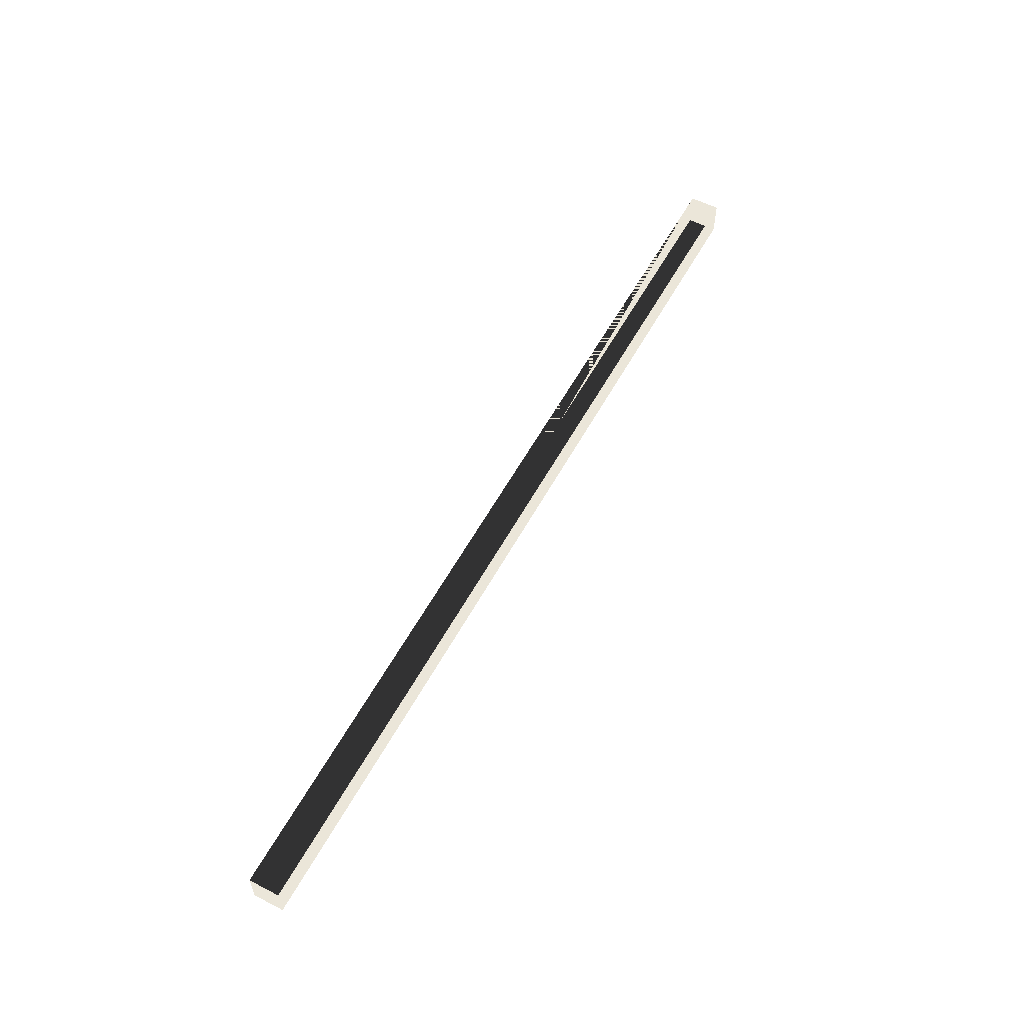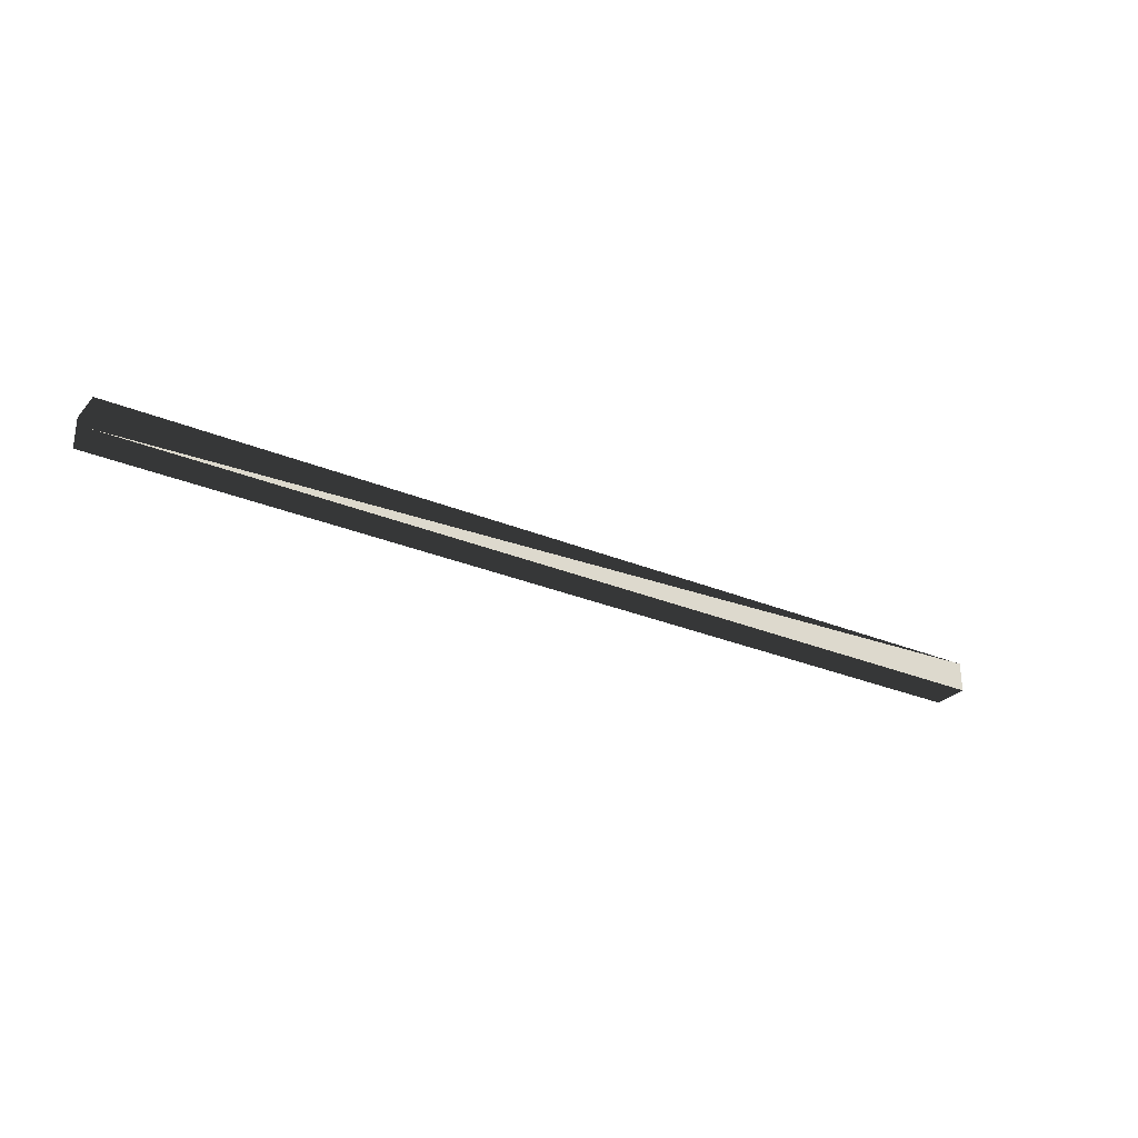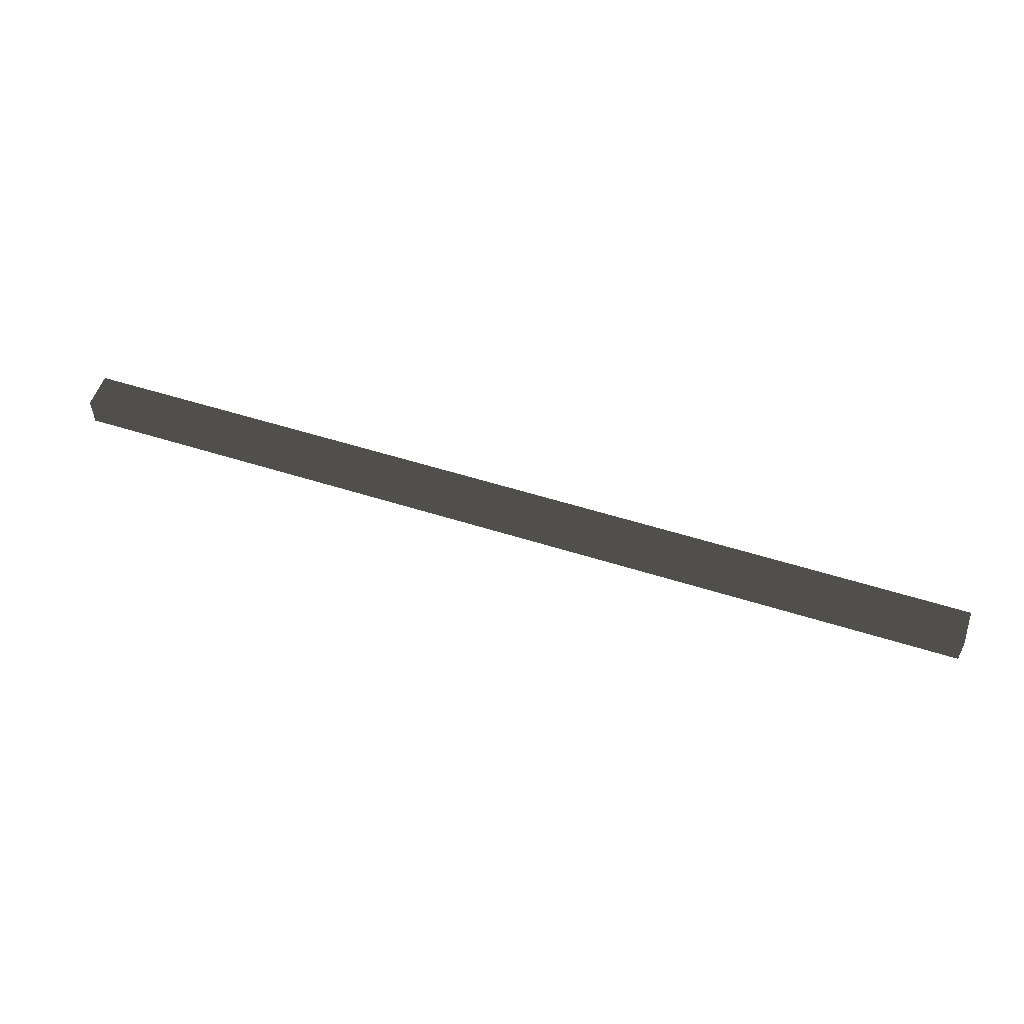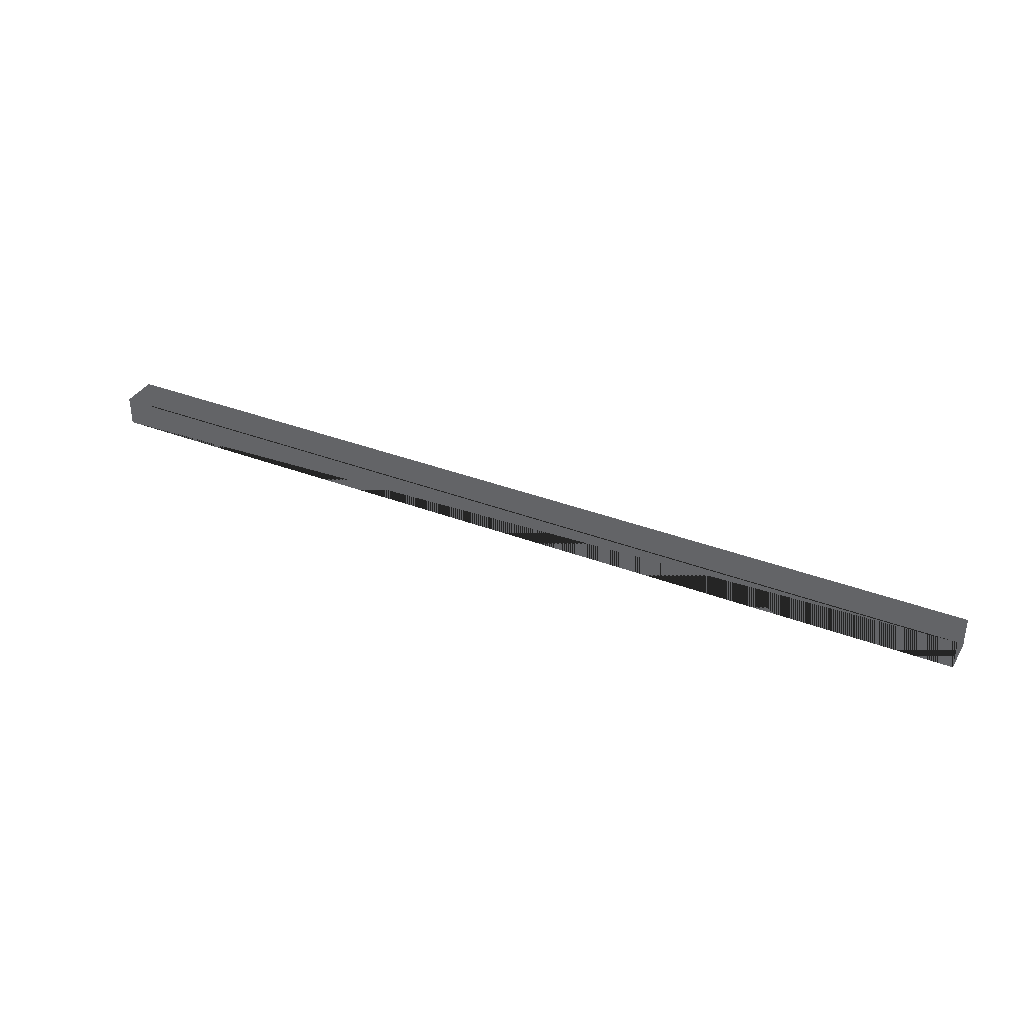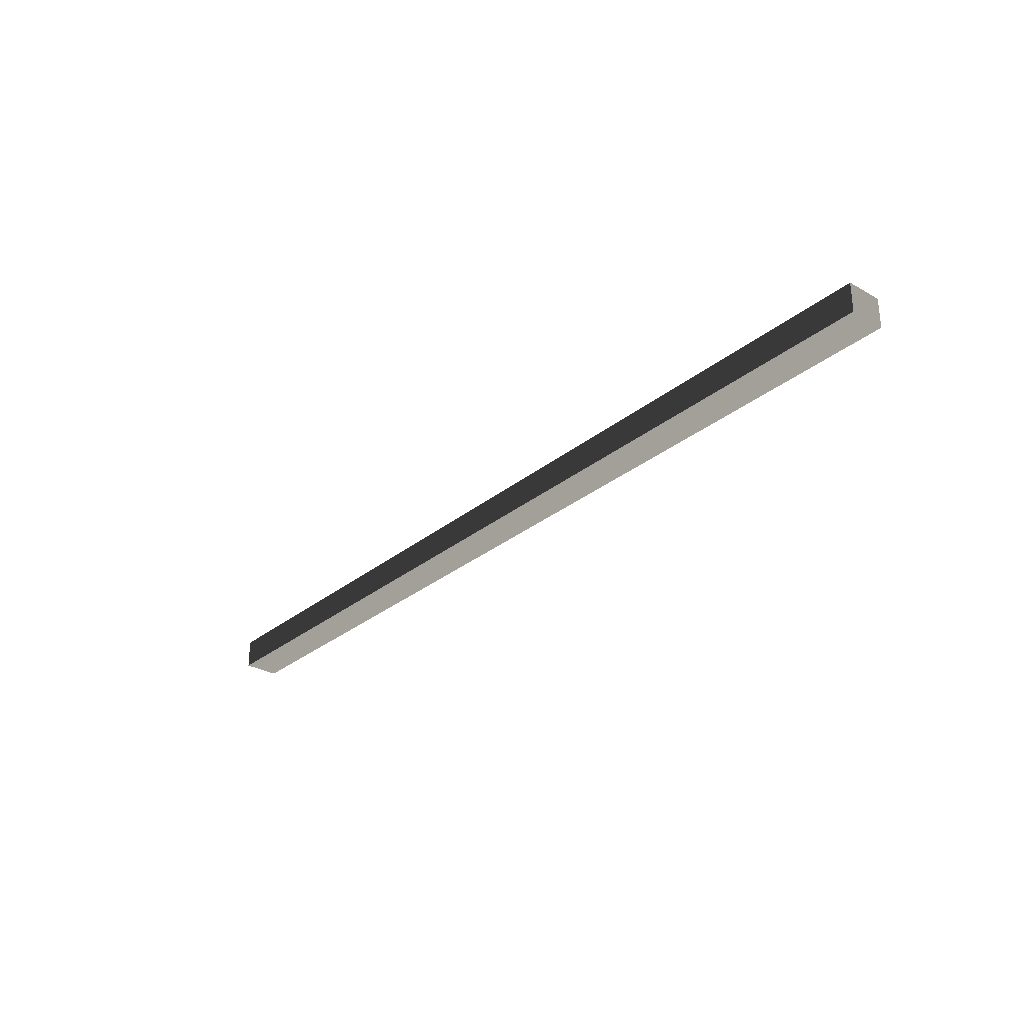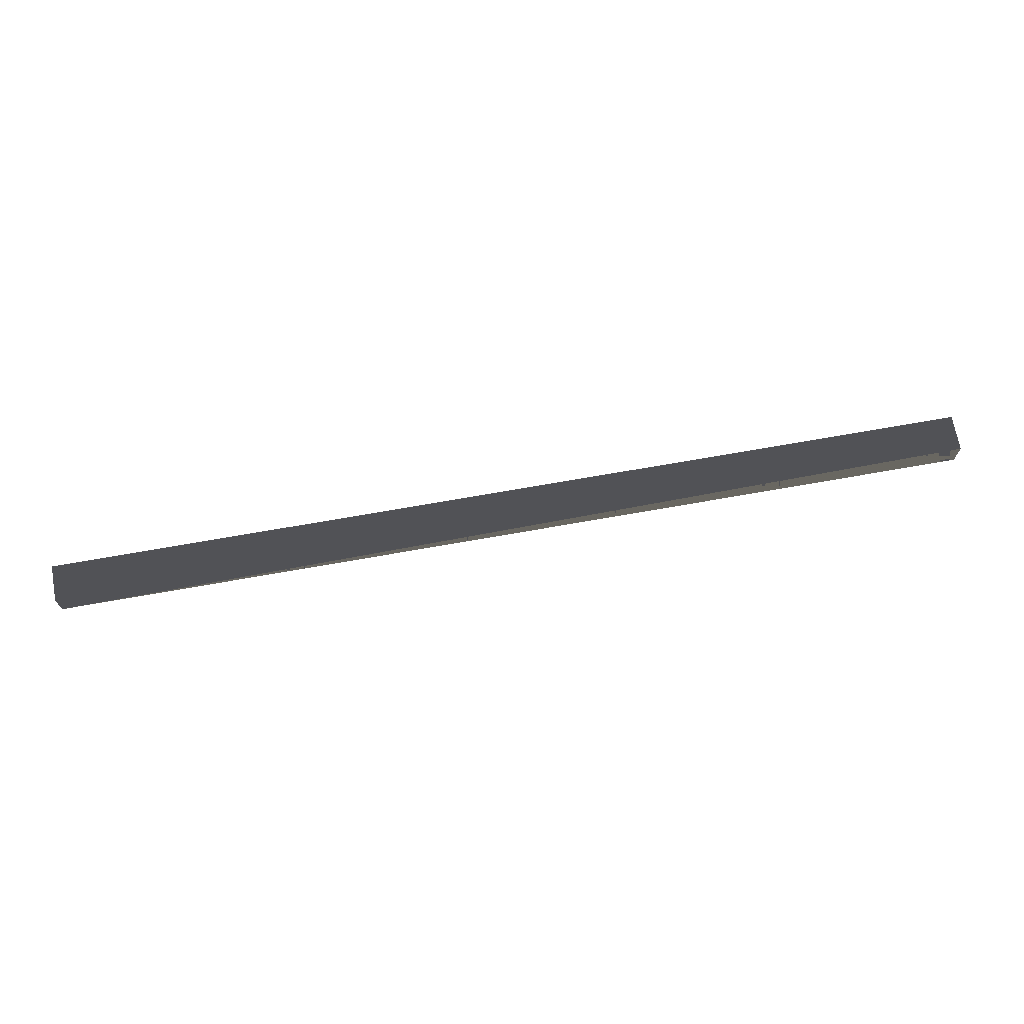
<metadata>
{"format":"obj","ext":"obj","renderer":"f3d","projection":"perspective","resolution":1024,"background":"white","views":[{"elev":56.7,"azim":118.2,"up":"+Z"},{"elev":-28.3,"azim":-32.4,"up":"+Y"},{"elev":54.9,"azim":-161.5,"up":"+Y"},{"elev":35.7,"azim":26.7,"up":"+Y"},{"elev":-29.5,"azim":-130.1,"up":"+Y"},{"elev":69.6,"azim":-10.1,"up":"+Y"}]}
</metadata>
<code>
v -0.3873 -0.0125 -0.015
v 0.3873 -0.0125 -0.015
v 0.3873 0.0125 -0.015
v -0.3873 0.0125 -0.015
v -0.3873 -0.0125 0.015
v 0.3873 -0.0125 0.015
v 0.3873 0.0125 0.015
v -0.3873 0.0125 0.015
f 1 2 3 4
f 5 6 7 6
f 1 5 8 4
f 2 6 7 3
f 1 2 6 5
f 4 3 7 8

</code>
